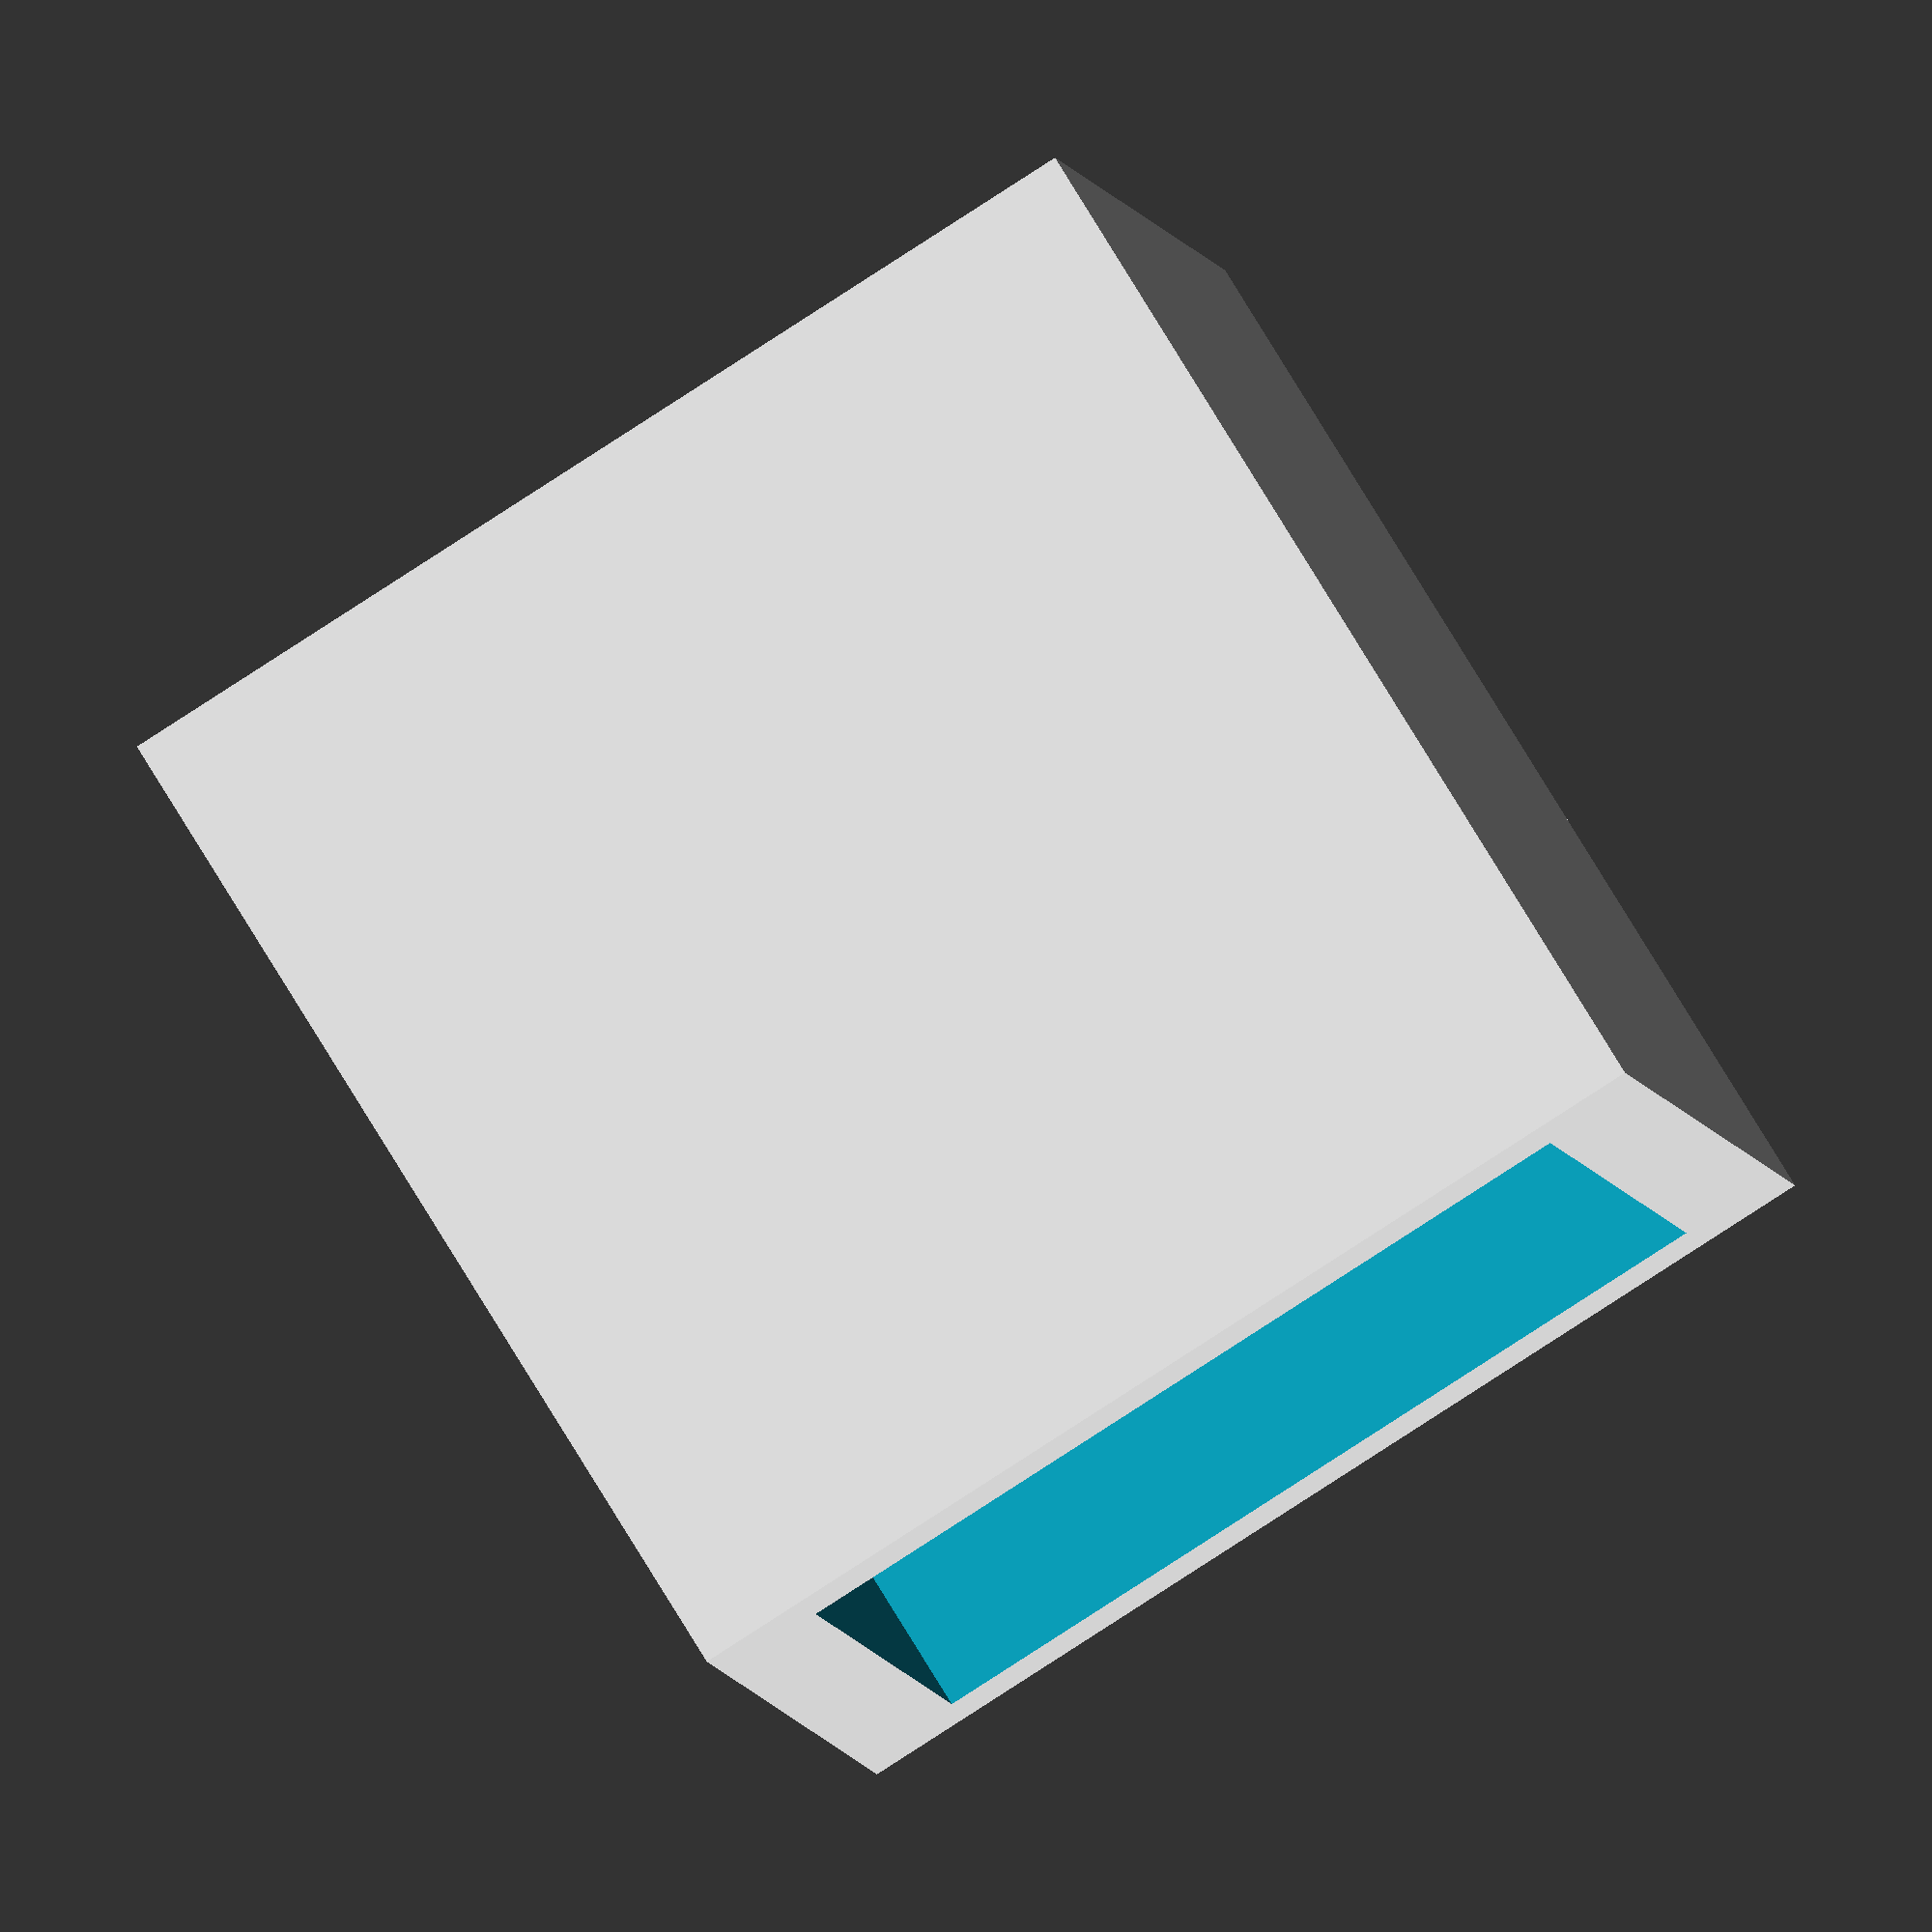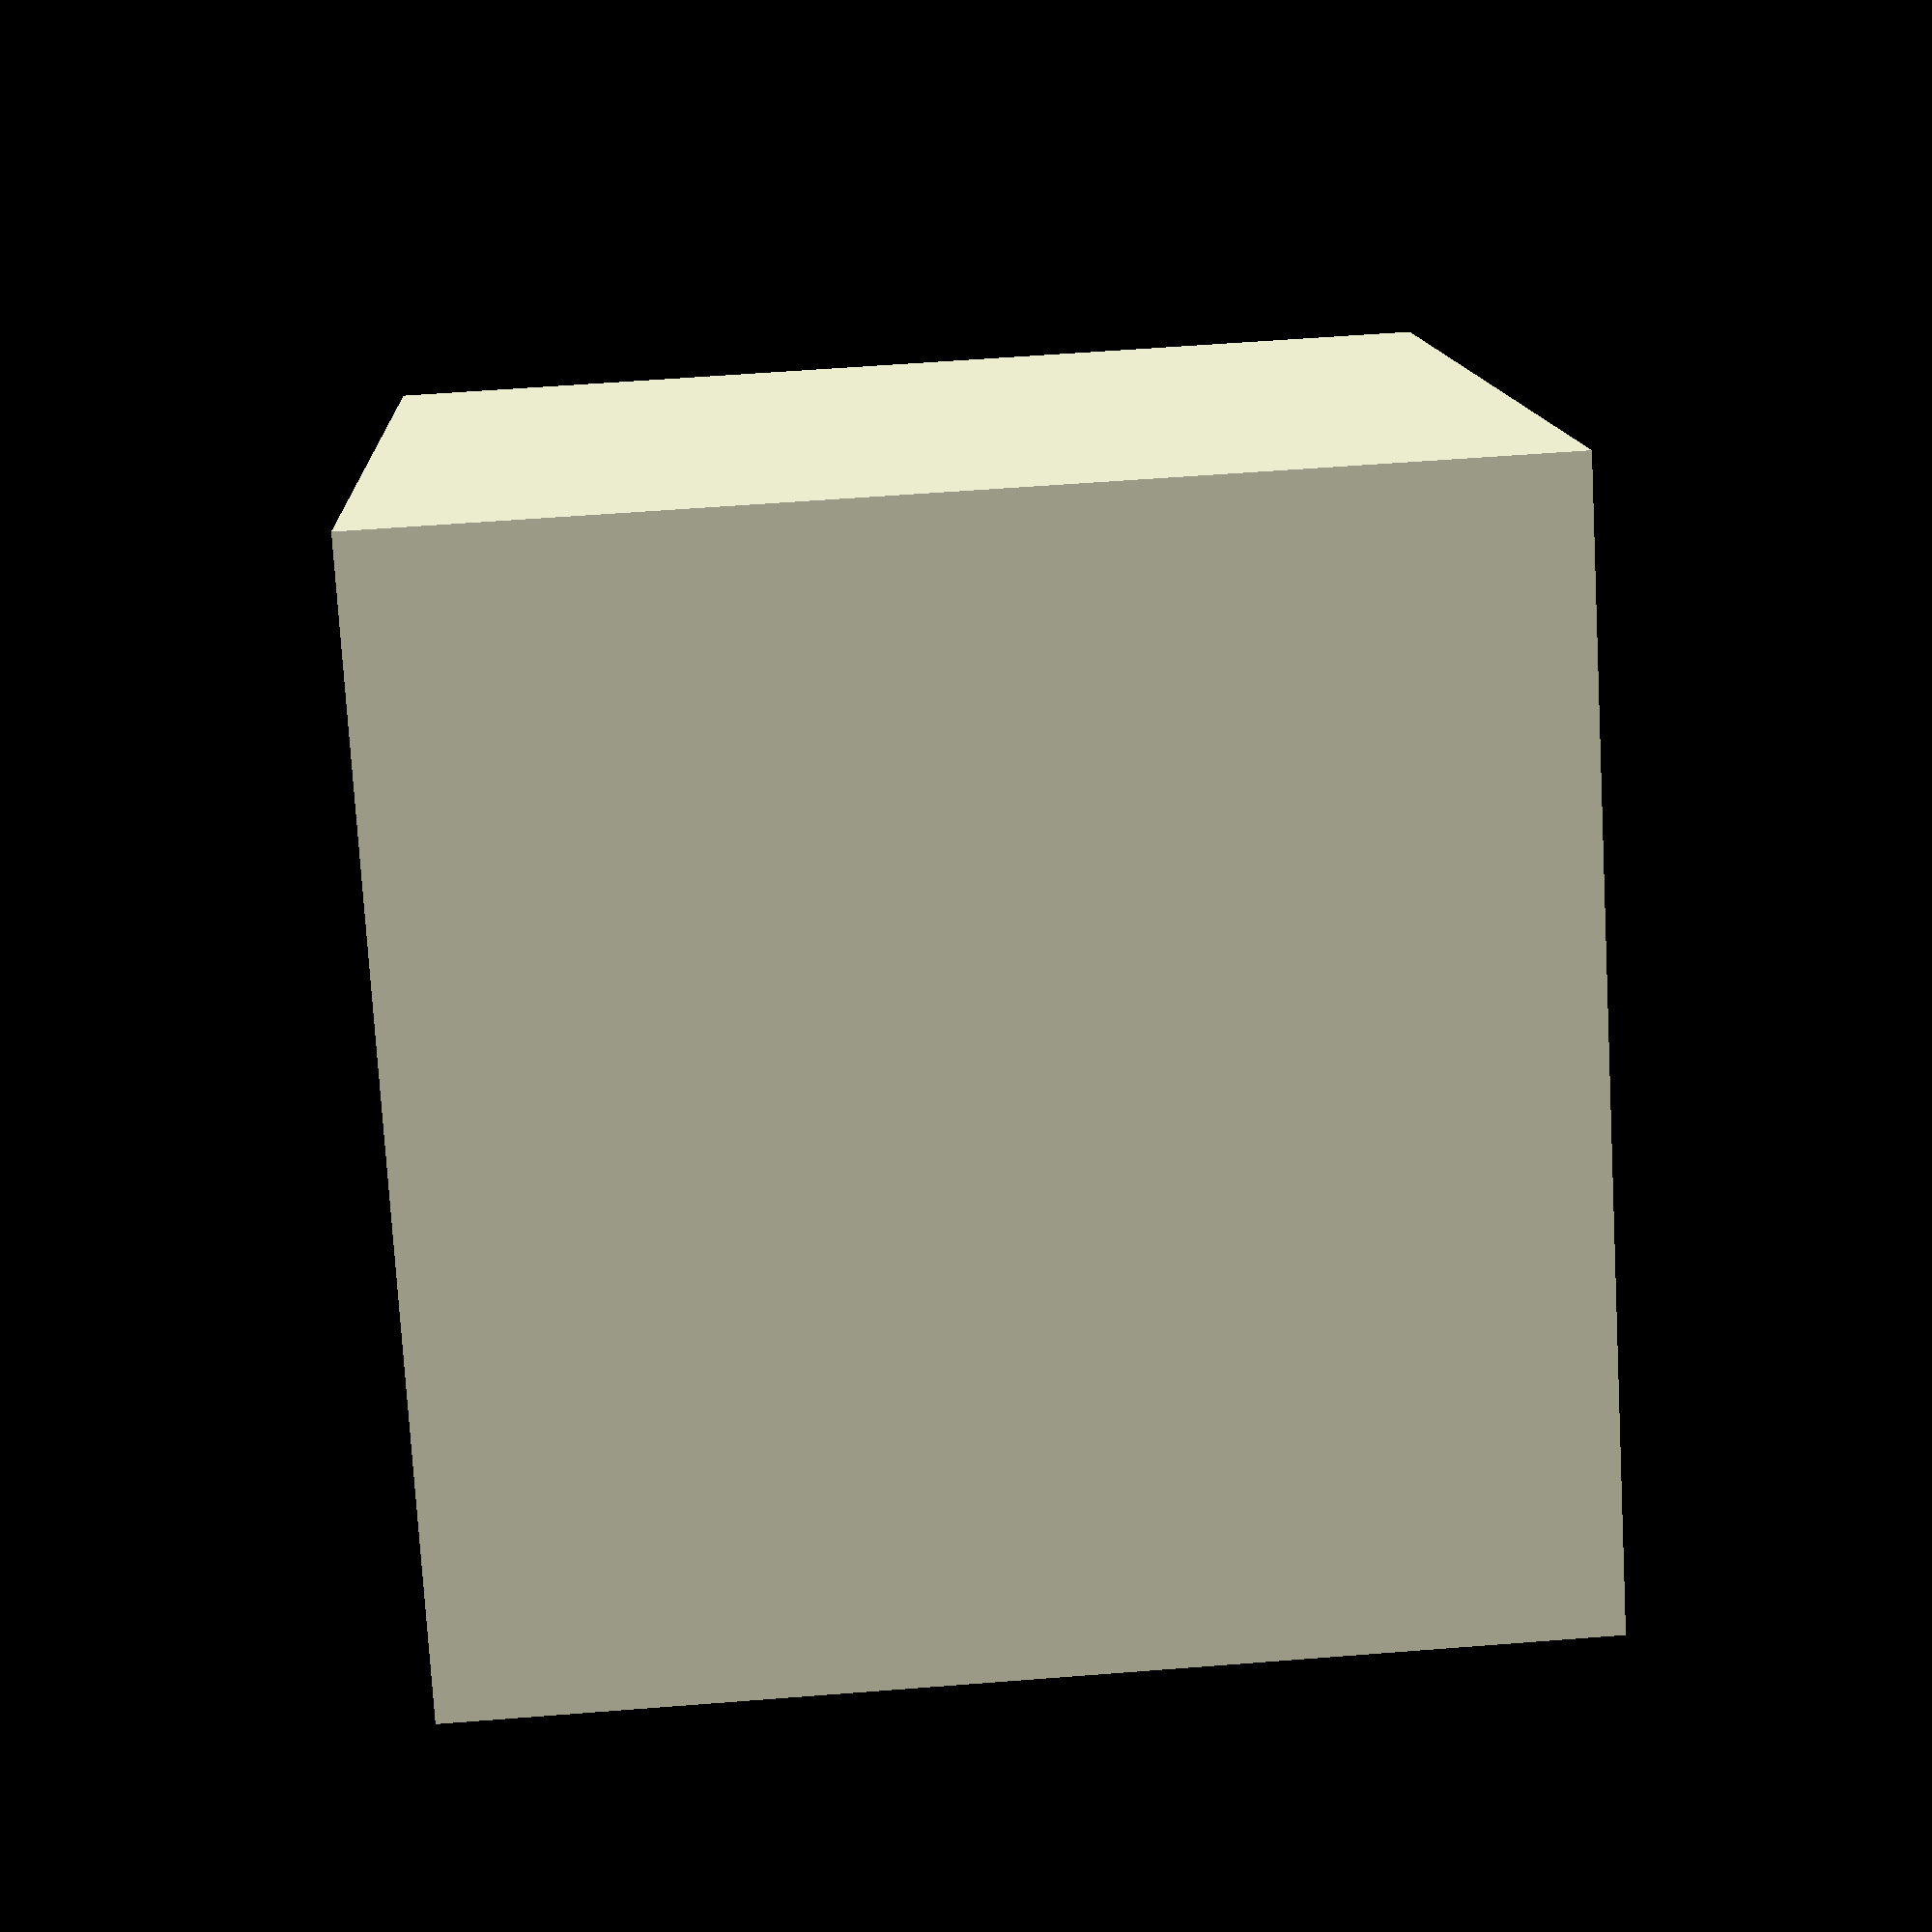
<openscad>
size=32; //block=32 //item=8

difference(){
cube([size,size,size],center=true);
cube([size*0.8,size*0.8,size*1.1],center=true);
};




</openscad>
<views>
elev=281.5 azim=280.5 roll=148.6 proj=o view=solid
elev=301.3 azim=314.2 roll=85.4 proj=p view=wireframe
</views>
